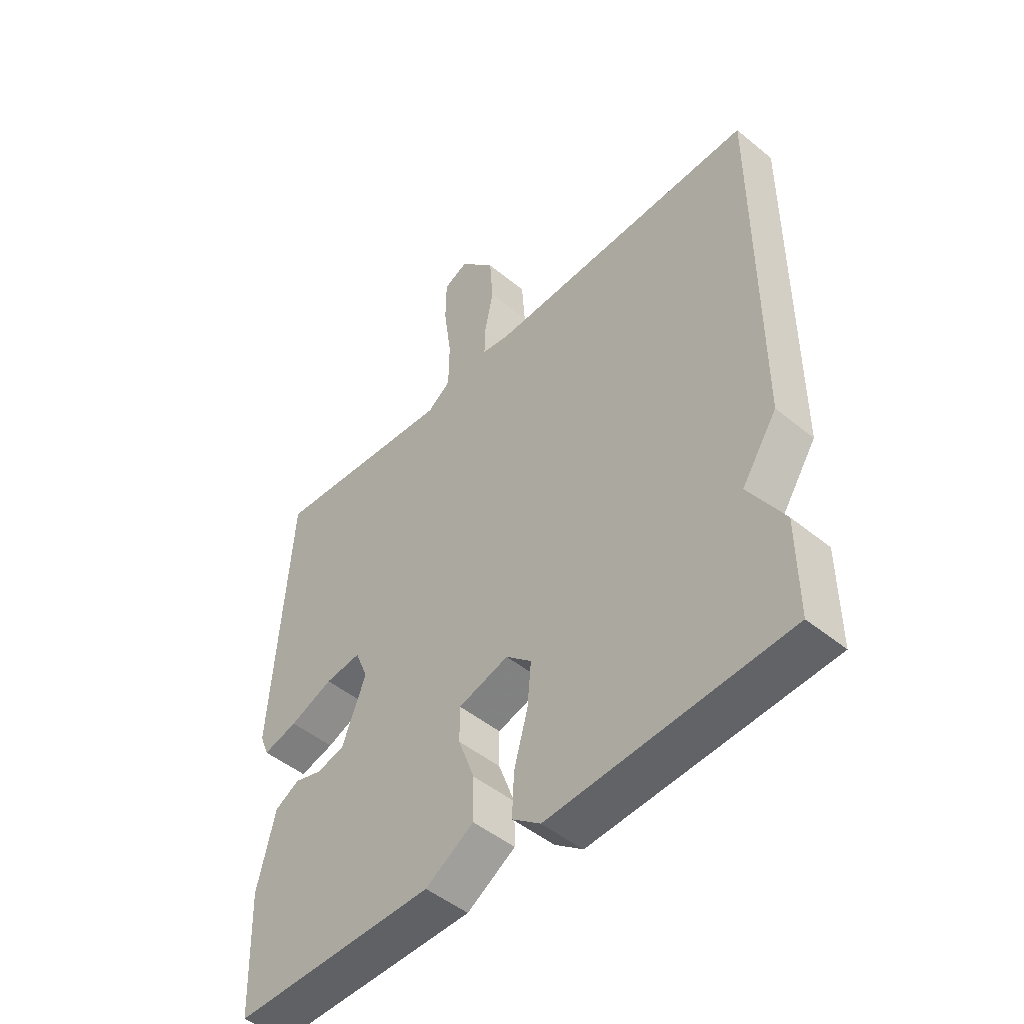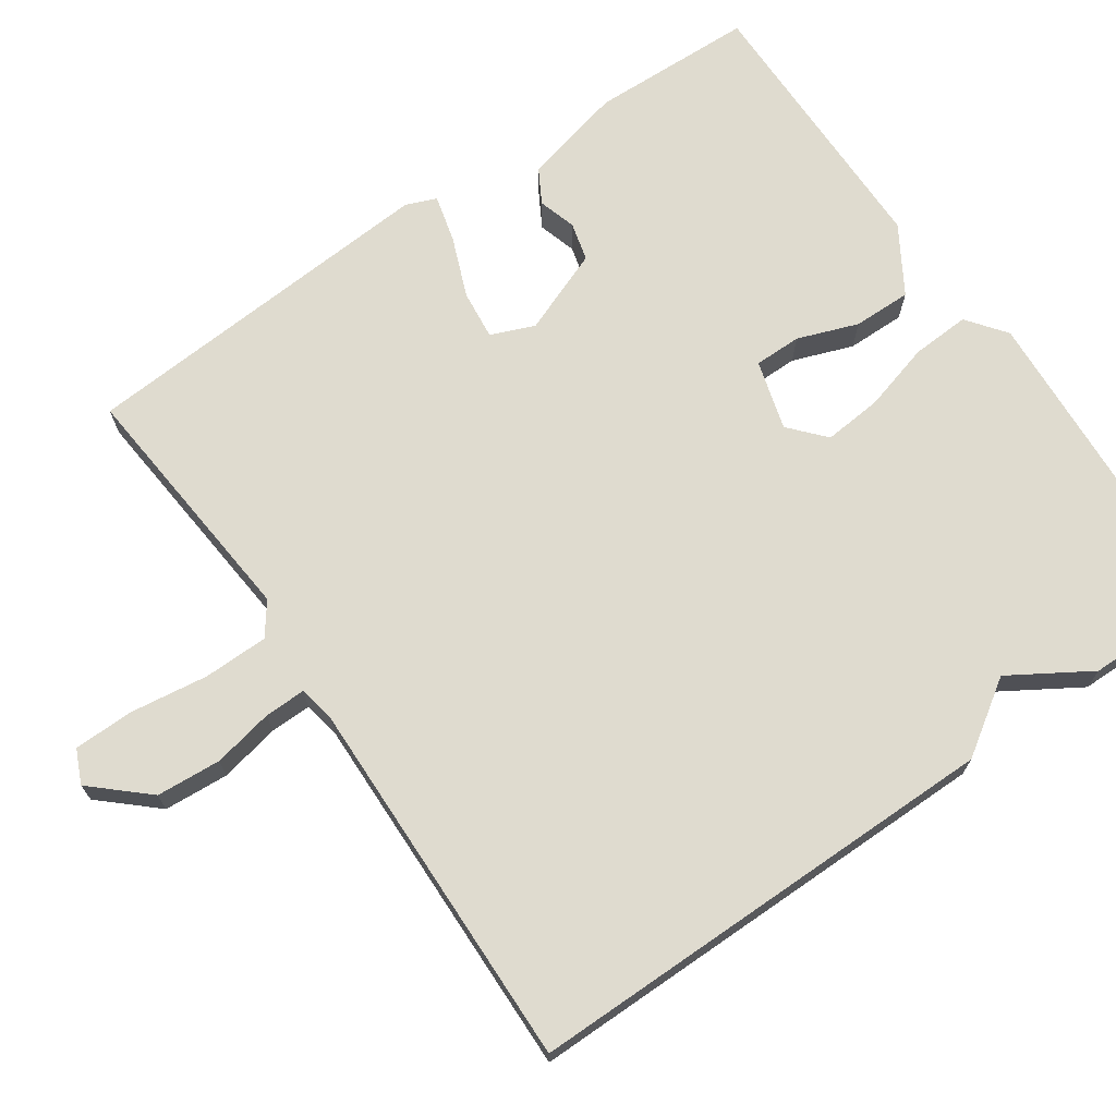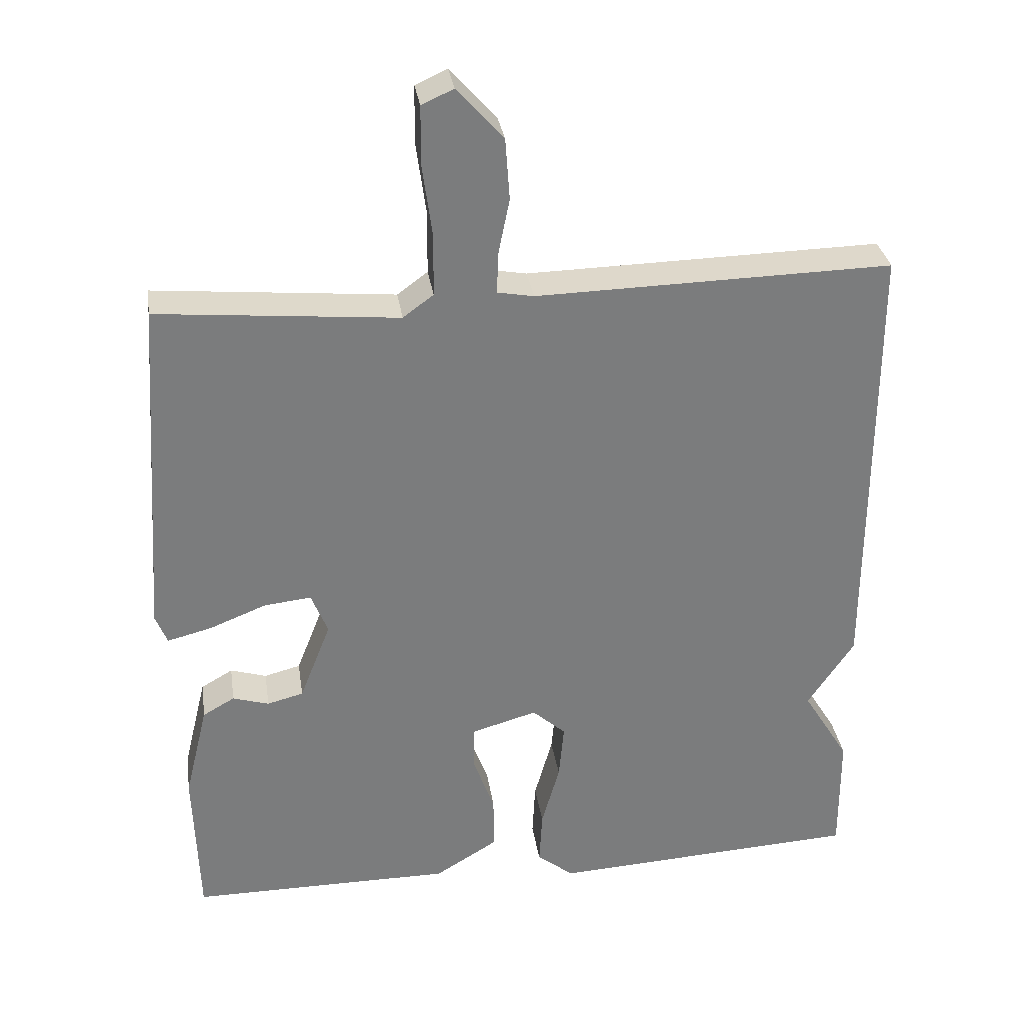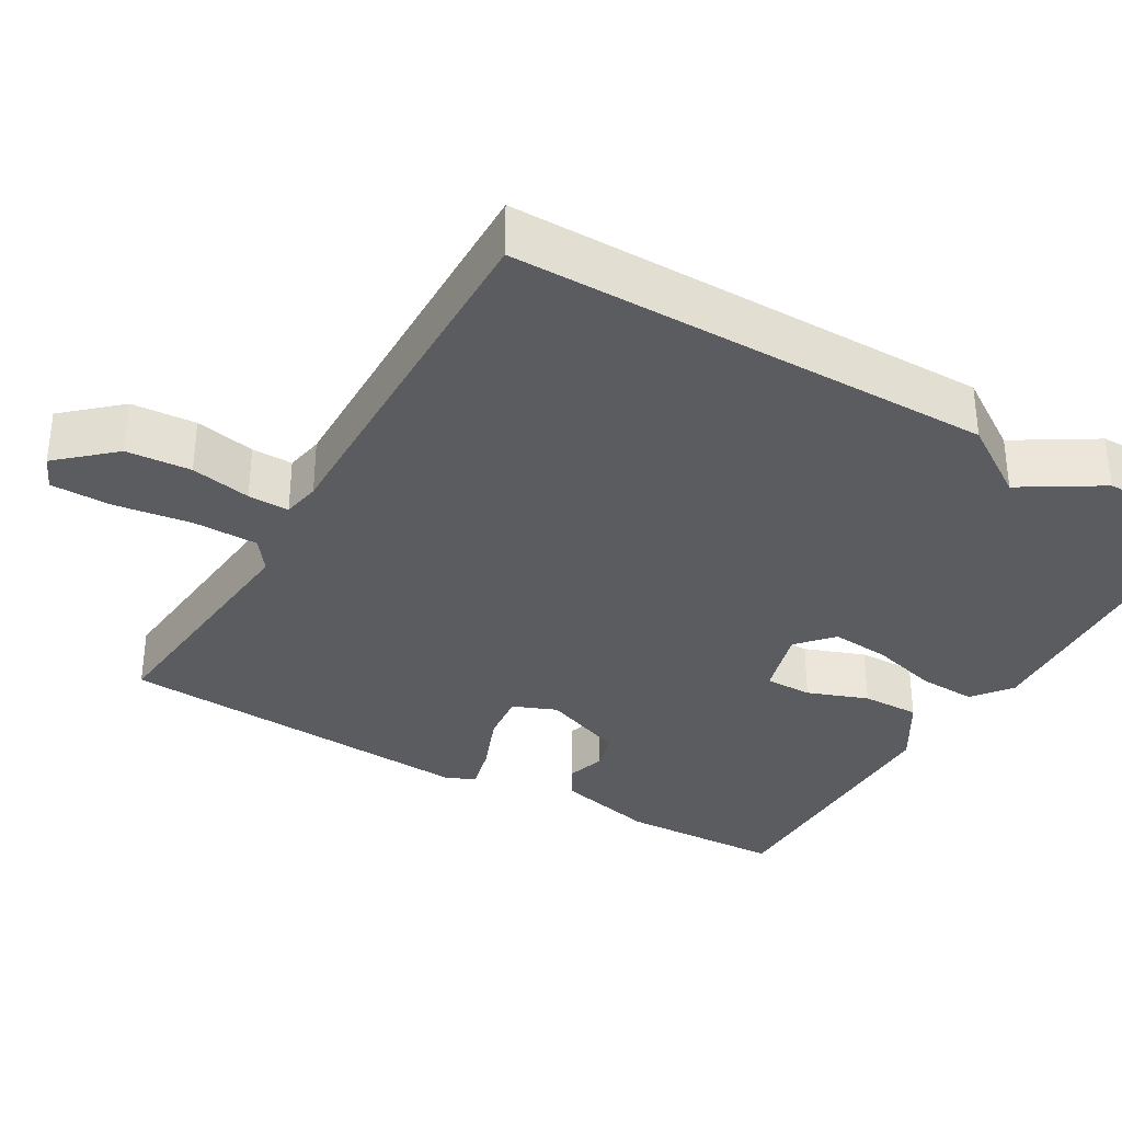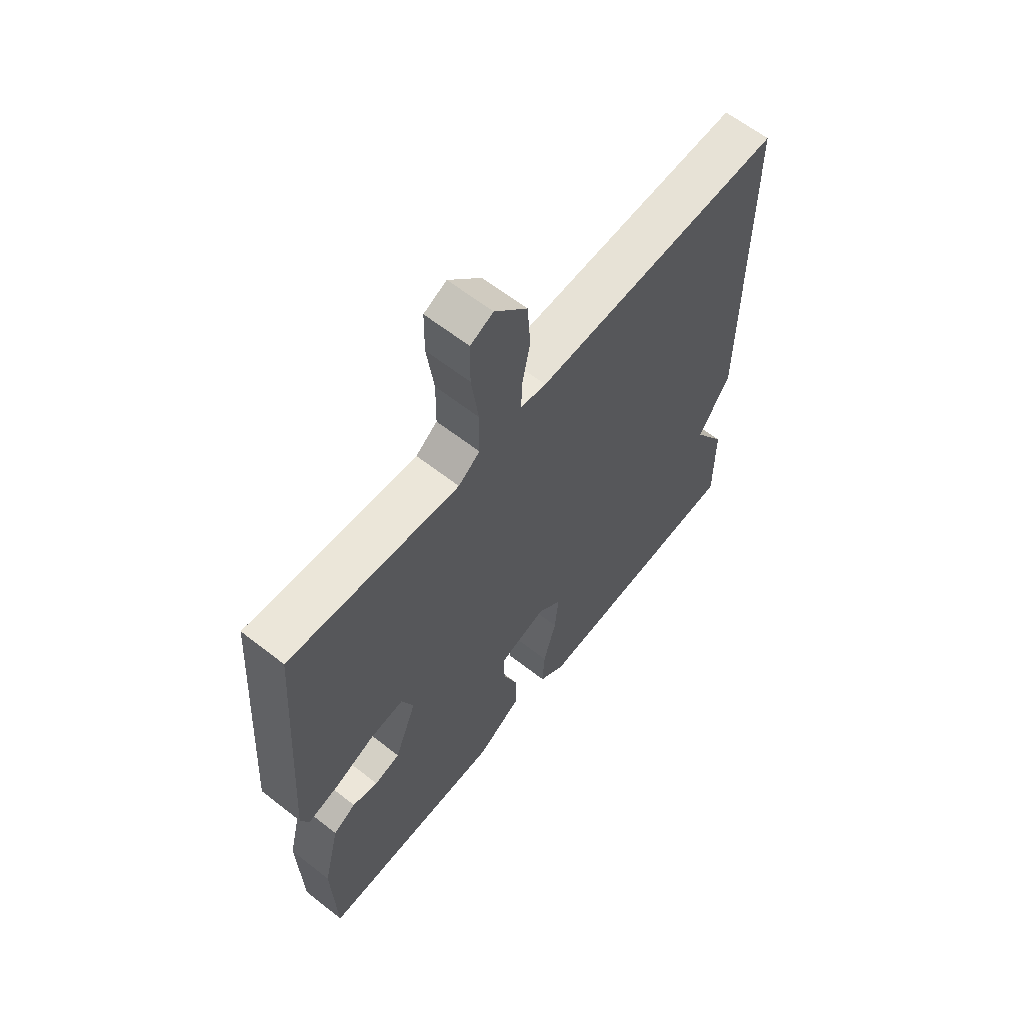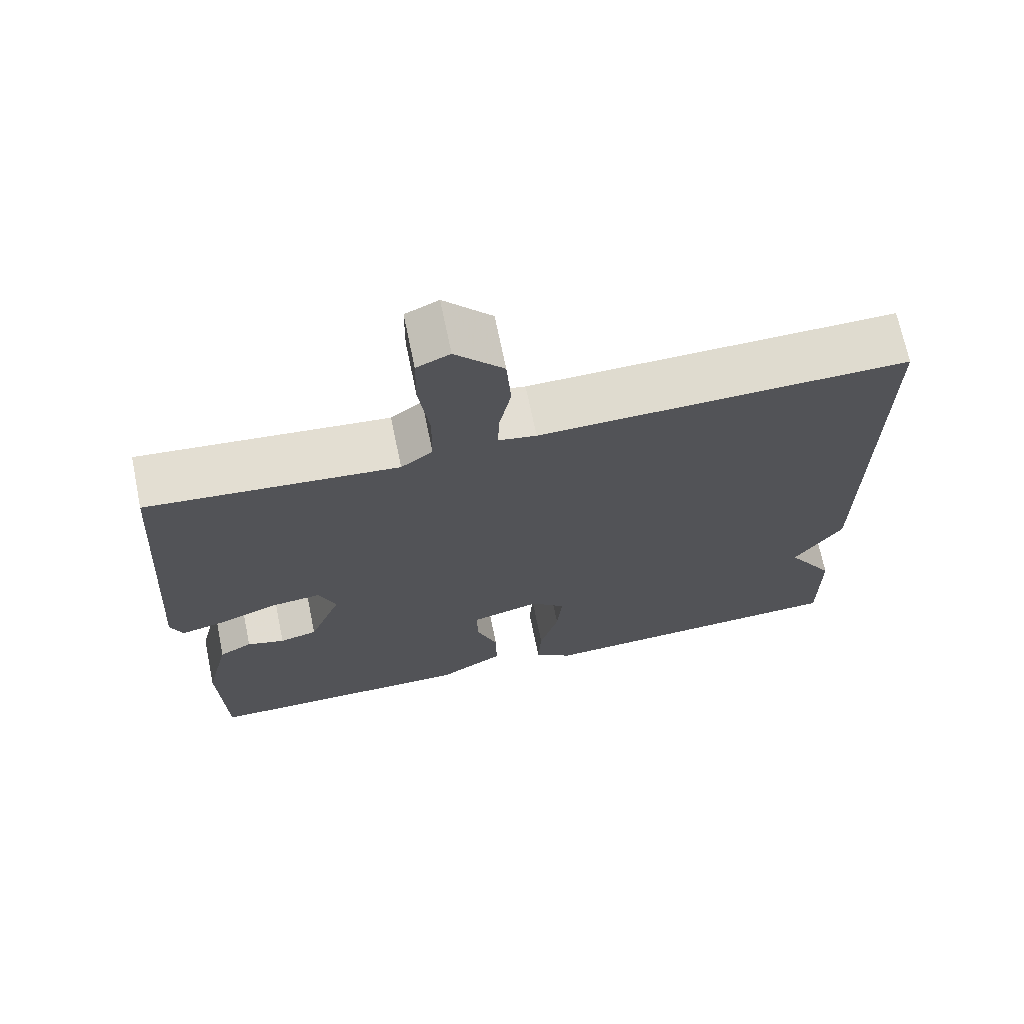
<metadata>
{"format":"obj","ext":"obj","renderer":"f3d","projection":"perspective","resolution":1024,"background":"white","views":[{"elev":-48.3,"azim":47.5,"up":"+Z"},{"elev":70.3,"azim":55.4,"up":"+Y"},{"elev":31.8,"azim":-8.4,"up":"+Z"},{"elev":-34.0,"azim":59.8,"up":"+Y"},{"elev":62.3,"azim":-51.5,"up":"+Z"},{"elev":69.6,"azim":-11.6,"up":"+Z"}]}
</metadata>
<code>
v -0.5 0.07 0.5
v -0.168 0.07 0.47
v -0.126 0.07 0.501
v -0.125 0.07 0.586
v -0.139 0.07 0.688
v -0.138 0.07 0.767
v -0.094 0.07 0.787
v -0.03 0.07 0.716
v -0.024 0.07 0.631
v -0.04 0.07 0.552
v -0.041 0.07 0.498
v 0.009 0.07 0.489
v 0.5 0.07 0.5
v 0.499 0.07 -0.131
v 0.435 0.07 -0.227
v 0.499 0.07 -0.331
v 0.5 0.07 -0.5
v 0.073 0.07 -0.525
v 0.022 0.07 -0.486
v 0.026 0.07 -0.41
v 0.051 0.07 -0.321
v 0.058 0.07 -0.244
v 0.012 0.07 -0.203
v -0.079 0.07 -0.229
v -0.079 0.07 -0.291
v -0.05 0.07 -0.37
v -0.049 0.07 -0.446
v -0.136 0.07 -0.499
v -0.5 0.07 -0.5
v -0.507 0.07 -0.286
v -0.475 0.07 -0.154
v -0.431 0.07 -0.129
v -0.381 0.07 -0.144
v -0.331 0.07 -0.131
v -0.288 0.07 -0.021
v -0.311 0.07 0.036
v -0.376 0.07 0.029
v -0.454 0.07 -0.002
v -0.516 0.07 -0.018
v -0.532 0.07 0.022
v -0.5 0 0.5
v -0.168 0 0.47
v -0.126 0 0.501
v -0.125 0 0.586
v -0.139 0 0.688
v -0.138 0 0.767
v -0.094 0 0.787
v -0.03 0 0.716
v -0.024 0 0.631
v -0.04 0 0.552
v -0.041 0 0.498
v 0.009 0 0.489
v 0.5 0 0.5
v 0.499 0 -0.131
v 0.435 0 -0.227
v 0.499 0 -0.331
v 0.5 0 -0.5
v 0.073 0 -0.525
v 0.022 0 -0.486
v 0.026 0 -0.41
v 0.051 0 -0.321
v 0.058 0 -0.244
v 0.012 0 -0.203
v -0.079 0 -0.229
v -0.079 0 -0.291
v -0.05 0 -0.37
v -0.049 0 -0.446
v -0.136 0 -0.499
v -0.5 0 -0.5
v -0.507 0 -0.286
v -0.475 0 -0.154
v -0.431 0 -0.129
v -0.381 0 -0.144
v -0.331 0 -0.131
v -0.288 0 -0.021
v -0.311 0 0.036
v -0.376 0 0.029
v -0.454 0 -0.002
v -0.516 0 -0.018
v -0.532 0 0.022
f 40 1 2
f 39 40 2
f 38 39 2
f 37 38 2
f 36 37 2 3
f 35 36 3
f 31 32 33
f 30 31 33
f 29 30 33
f 28 29 33
f 27 28 33
f 26 27 33
f 25 26 33
f 24 25 33 34
f 23 24 34 35
f 19 20 21
f 18 19 21
f 17 18 21
f 16 17 21
f 15 16 21
f 15 21 22
f 15 22 23
f 14 15 23
f 13 14 23
f 12 13 23
f 8 9 10
f 7 8 10
f 6 7 10
f 5 6 10
f 4 5 10
f 3 4 10 11
f 12 23 35
f 11 12 35
f 3 11 35
f 42 41 80
f 42 80 79
f 42 79 78
f 42 78 77
f 43 42 77 76
f 43 76 75
f 73 72 71
f 73 71 70
f 73 70 69
f 73 69 68
f 73 68 67
f 73 67 66
f 73 66 65
f 74 73 65 64
f 75 74 64 63
f 61 60 59
f 61 59 58
f 61 58 57
f 61 57 56
f 61 56 55
f 62 61 55
f 63 62 55
f 63 55 54
f 63 54 53
f 63 53 52
f 50 49 48
f 50 48 47
f 50 47 46
f 50 46 45
f 50 45 44
f 51 50 44 43
f 75 63 52
f 75 52 51
f 75 51 43
f 1 41 42 2
f 2 42 43 3
f 3 43 44 4
f 4 44 45 5
f 5 45 46 6
f 6 46 47 7
f 7 47 48 8
f 8 48 49 9
f 9 49 50 10
f 10 50 51 11
f 11 51 52 12
f 12 52 53 13
f 13 53 54 14
f 14 54 55 15
f 15 55 56 16
f 16 56 57 17
f 17 57 58 18
f 18 58 59 19
f 19 59 60 20
f 20 60 61 21
f 21 61 62 22
f 22 62 63 23
f 23 63 64 24
f 24 64 65 25
f 25 65 66 26
f 26 66 67 27
f 27 67 68 28
f 28 68 69 29
f 29 69 70 30
f 30 70 71 31
f 31 71 72 32
f 32 72 73 33
f 33 73 74 34
f 34 74 75 35
f 35 75 76 36
f 36 76 77 37
f 37 77 78 38
f 38 78 79 39
f 39 79 80 40
f 40 80 41 1

</code>
